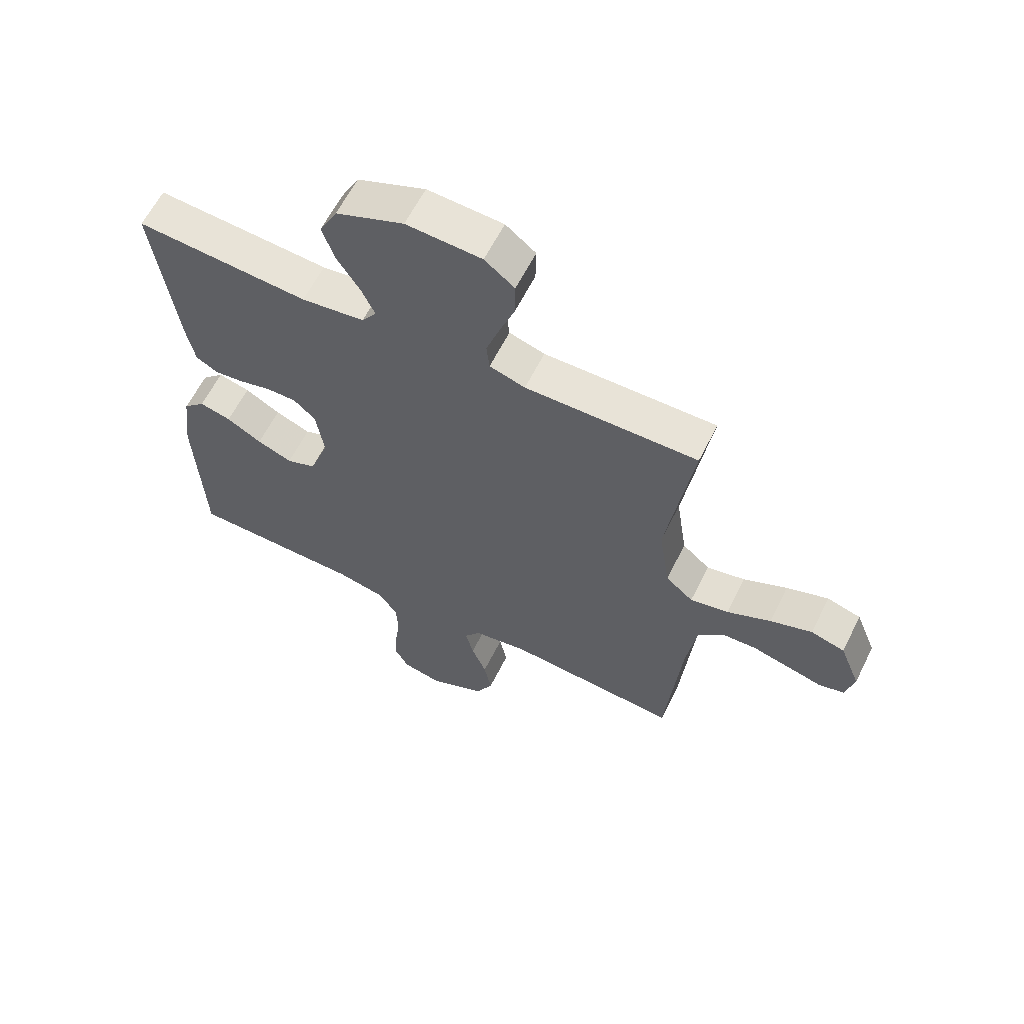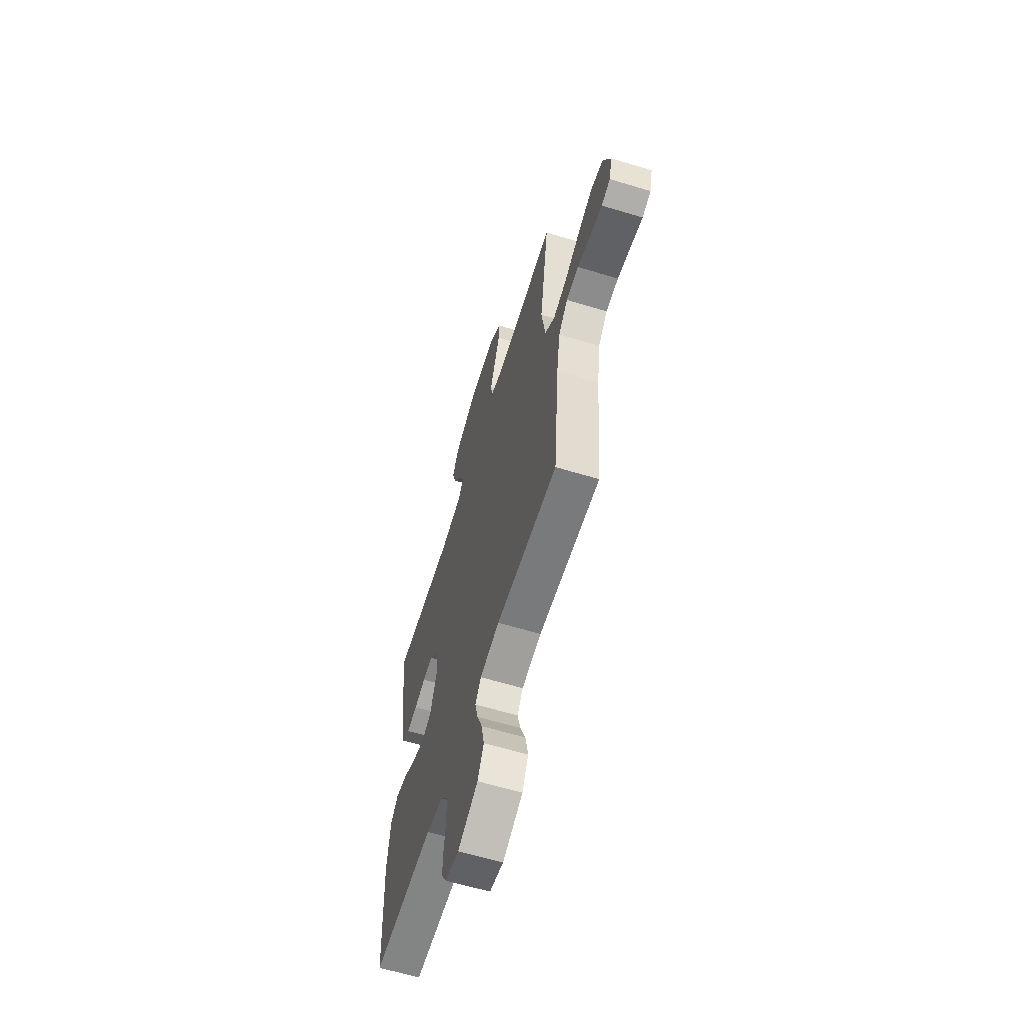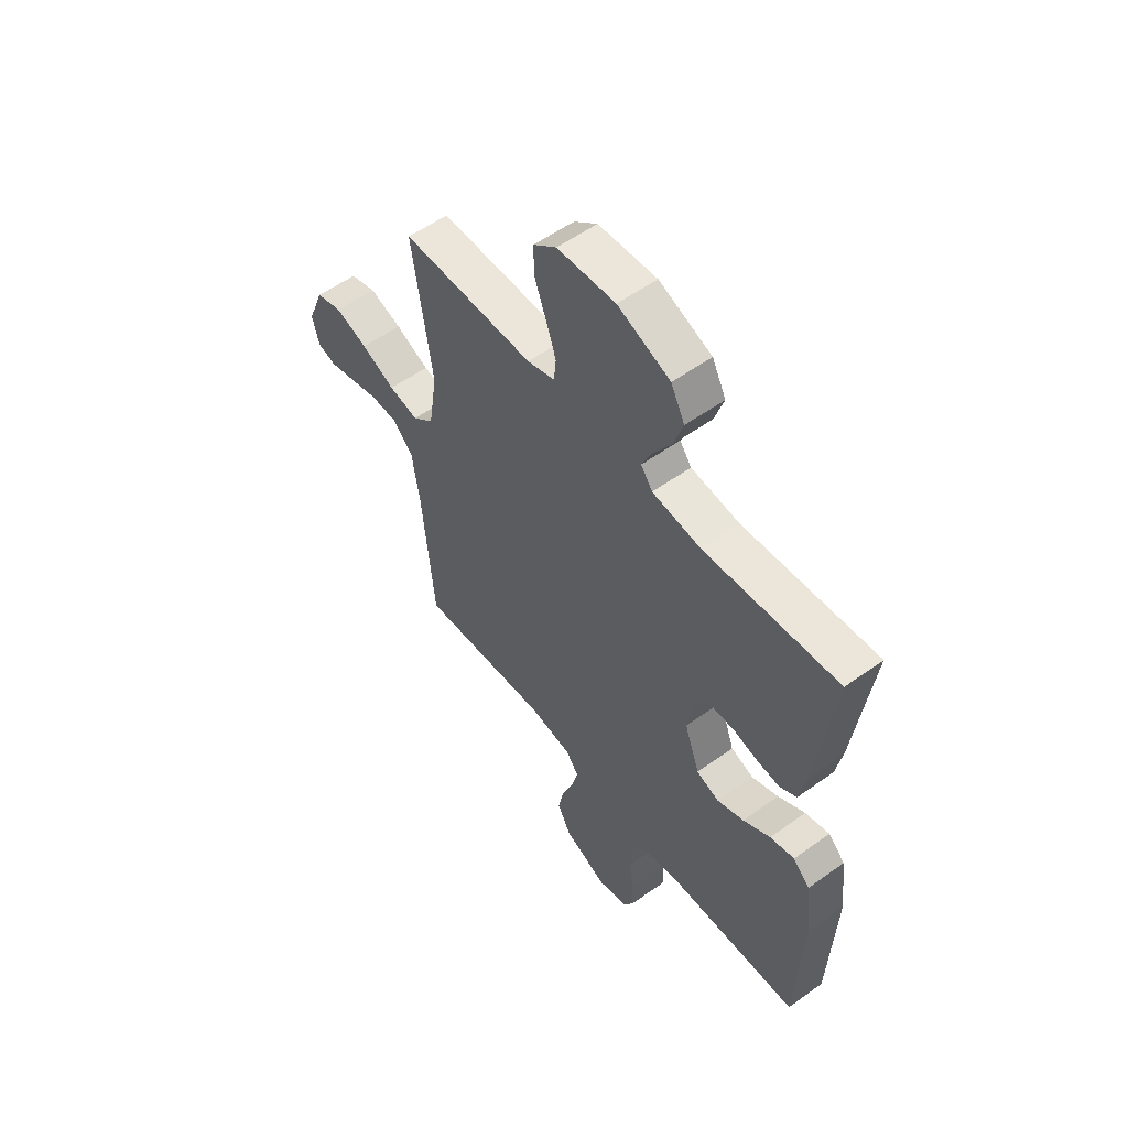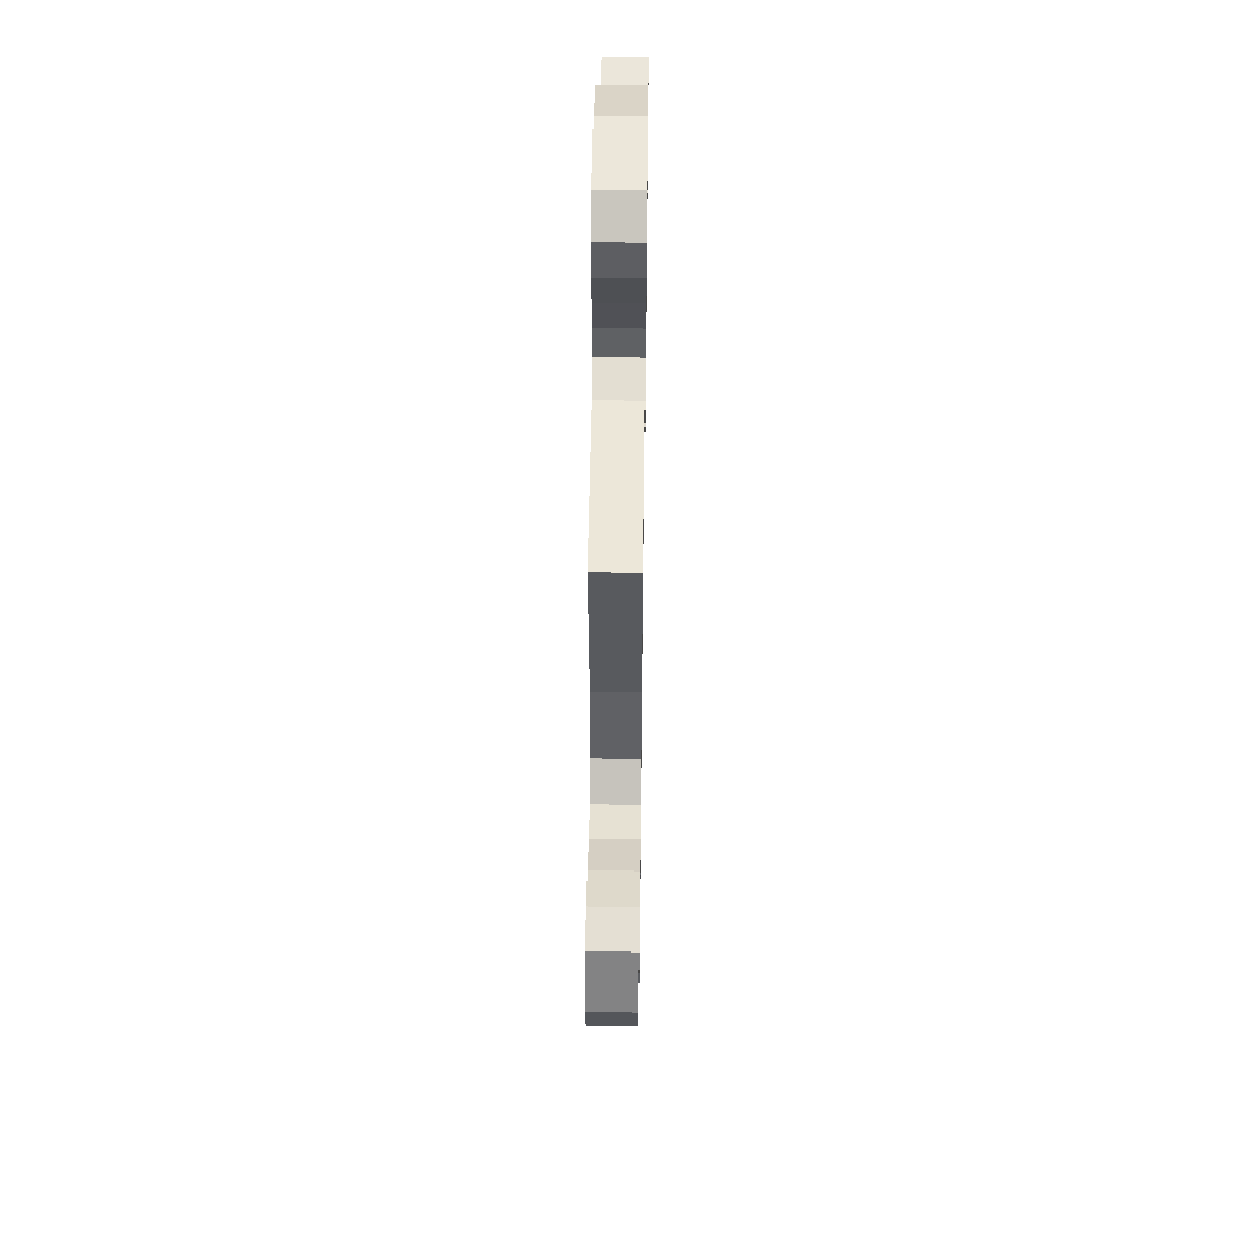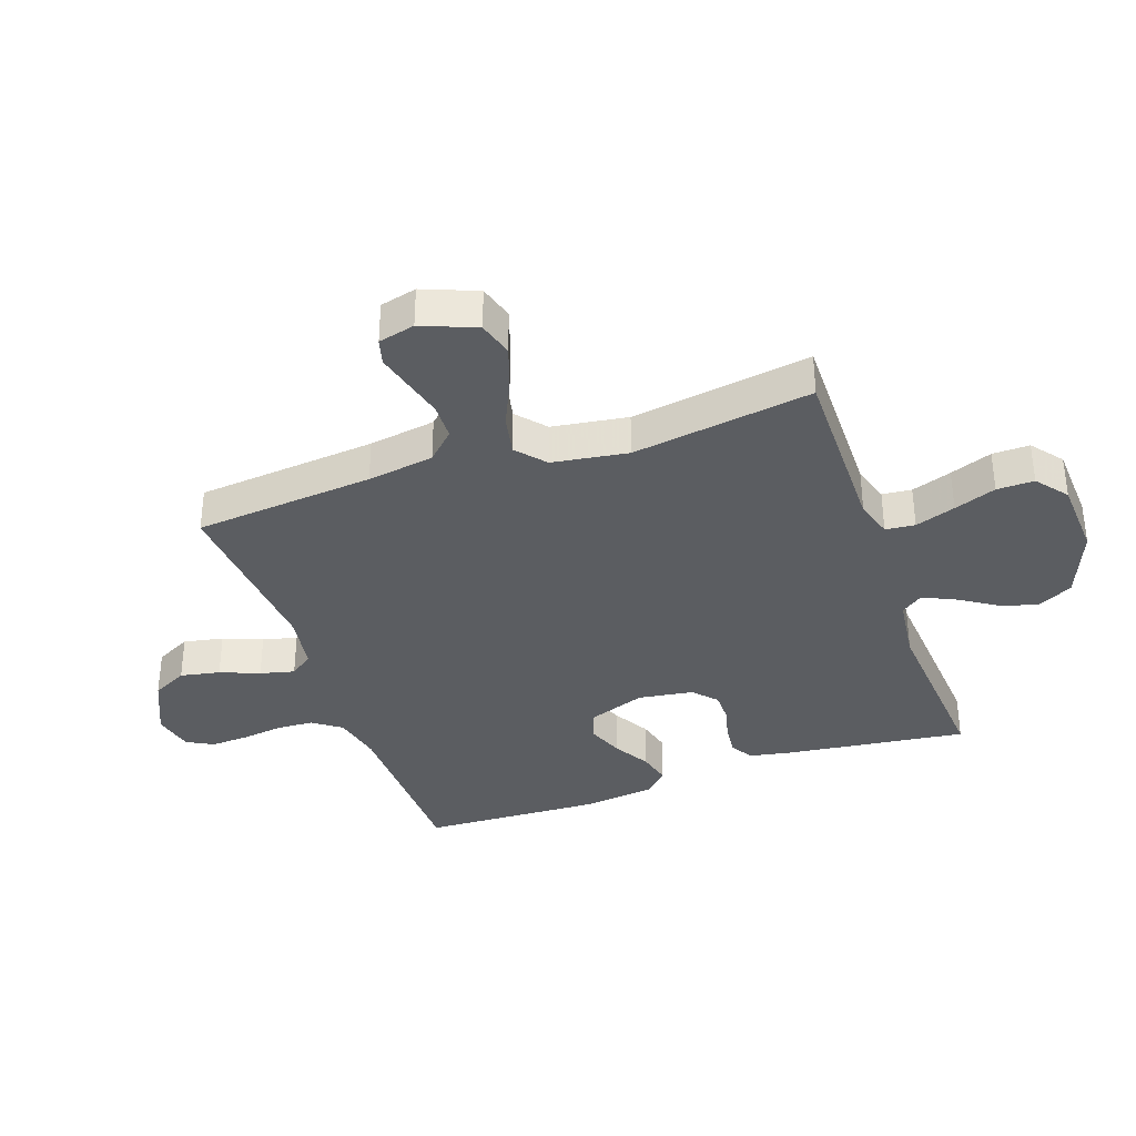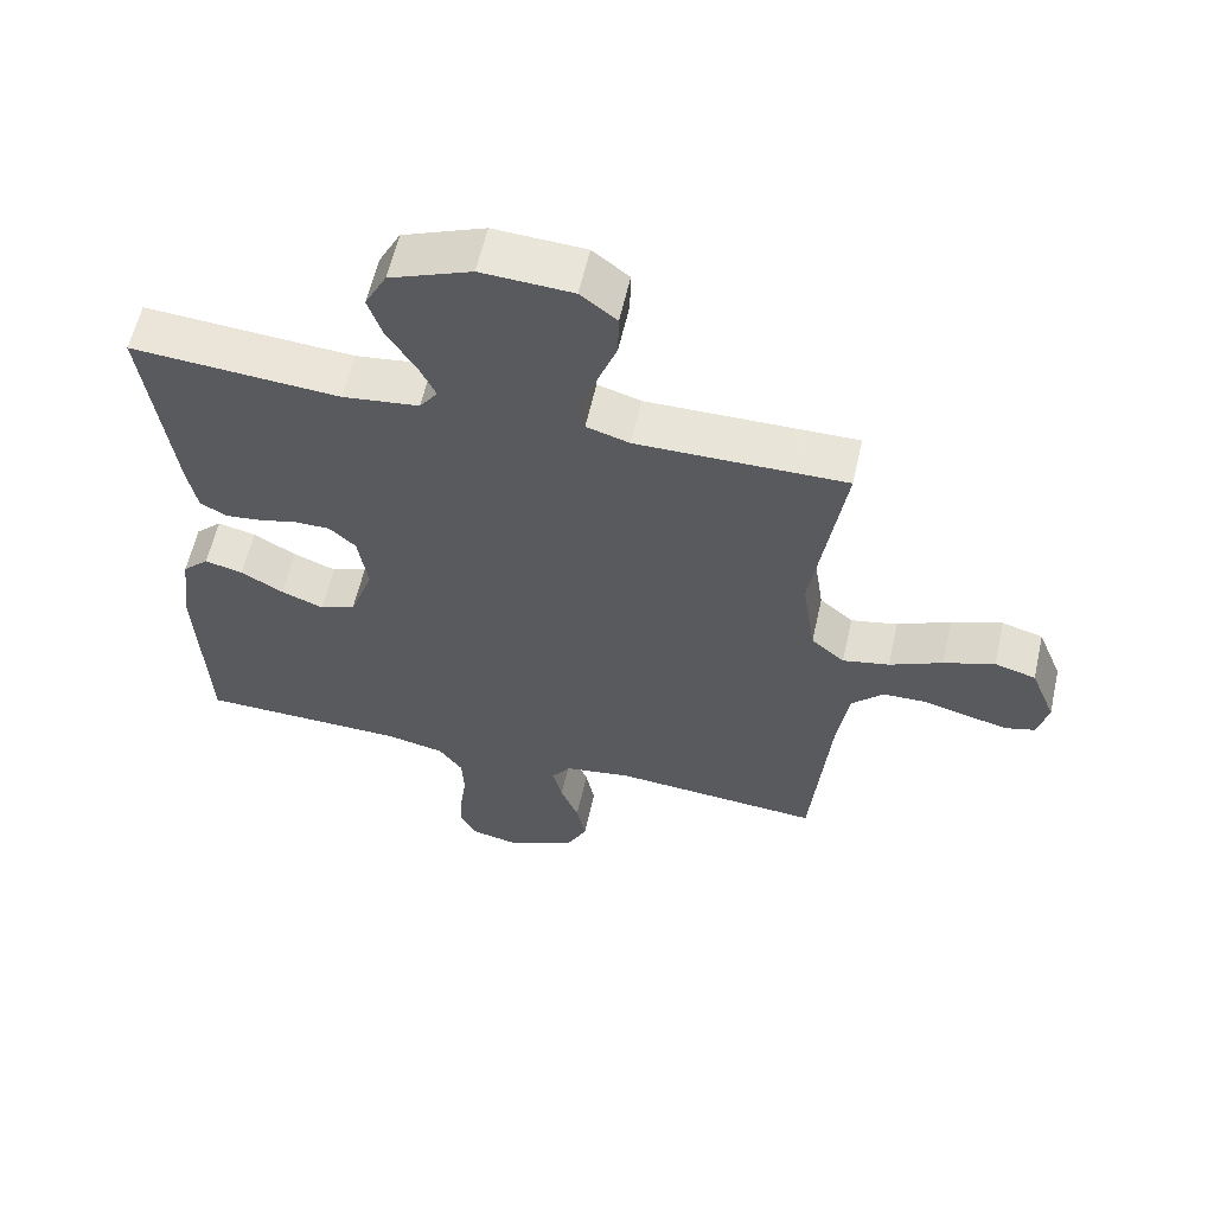
<metadata>
{"format":"obj","ext":"obj","renderer":"f3d","projection":"perspective","resolution":1024,"background":"white","views":[{"elev":61.6,"azim":-153.5,"up":"+Z"},{"elev":-62.4,"azim":-107.0,"up":"+Z"},{"elev":55.4,"azim":52.8,"up":"+Z"},{"elev":50.6,"azim":-89.2,"up":"+Z"},{"elev":-35.8,"azim":-70.6,"up":"+Y"},{"elev":59.5,"azim":-167.3,"up":"+Z"}]}
</metadata>
<code>
v 0.5 0.07 0.5
v 0.461 0.07 0.2
v 0.447 0.07 0.128
v 0.409 0.07 0.106
v 0.357 0.07 0.112
v 0.301 0.07 0.126
v 0.25 0.07 0.126
v 0.212 0.07 0.091
v 0.198 0.07 0
v 0.232 0.07 -0.095
v 0.283 0.07 -0.114
v 0.344 0.07 -0.09
v 0.405 0.07 -0.055
v 0.46 0.07 -0.041
v 0.498 0.07 -0.078
v 0.513 0.07 -0.2
v 0.5 0.07 -0.5
v 0.2 0.07 -0.506
v 0.117 0.07 -0.524
v 0.083 0.07 -0.571
v 0.08 0.07 -0.634
v 0.089 0.07 -0.702
v 0.092 0.07 -0.764
v 0.068 0.07 -0.808
v 0 0.07 -0.823
v -0.099 0.07 -0.778
v -0.129 0.07 -0.719
v -0.116 0.07 -0.653
v -0.09 0.07 -0.588
v -0.076 0.07 -0.531
v -0.104 0.07 -0.492
v -0.2 0.07 -0.477
v -0.5 0.07 -0.5
v -0.527 0.07 -0.2
v -0.544 0.07 -0.089
v -0.589 0.07 -0.043
v -0.65 0.07 -0.041
v -0.716 0.07 -0.058
v -0.775 0.07 -0.073
v -0.818 0.07 -0.061
v -0.833 0.07 0
v -0.797 0.07 0.09
v -0.738 0.07 0.107
v -0.665 0.07 0.082
v -0.589 0.07 0.047
v -0.522 0.07 0.033
v -0.474 0.07 0.074
v -0.455 0.07 0.2
v -0.5 0.07 0.5
v -0.2 0.07 0.497
v -0.138 0.07 0.516
v -0.133 0.07 0.565
v -0.156 0.07 0.632
v -0.182 0.07 0.702
v -0.183 0.07 0.764
v -0.131 0.07 0.805
v 0 0.07 0.812
v 0.118 0.07 0.765
v 0.149 0.07 0.705
v 0.128 0.07 0.642
v 0.088 0.07 0.58
v 0.064 0.07 0.528
v 0.09 0.07 0.492
v 0.2 0.07 0.478
v 0.5 0 0.5
v 0.461 0 0.2
v 0.447 0 0.128
v 0.409 0 0.106
v 0.357 0 0.112
v 0.301 0 0.126
v 0.25 0 0.126
v 0.212 0 0.091
v 0.198 0 0
v 0.232 0 -0.095
v 0.283 0 -0.114
v 0.344 0 -0.09
v 0.405 0 -0.055
v 0.46 0 -0.041
v 0.498 0 -0.078
v 0.513 0 -0.2
v 0.5 0 -0.5
v 0.2 0 -0.506
v 0.117 0 -0.524
v 0.083 0 -0.571
v 0.08 0 -0.634
v 0.089 0 -0.702
v 0.092 0 -0.764
v 0.068 0 -0.808
v 0 0 -0.823
v -0.099 0 -0.778
v -0.129 0 -0.719
v -0.116 0 -0.653
v -0.09 0 -0.588
v -0.076 0 -0.531
v -0.104 0 -0.492
v -0.2 0 -0.477
v -0.5 0 -0.5
v -0.527 0 -0.2
v -0.544 0 -0.089
v -0.589 0 -0.043
v -0.65 0 -0.041
v -0.716 0 -0.058
v -0.775 0 -0.073
v -0.818 0 -0.061
v -0.833 0 0
v -0.797 0 0.09
v -0.738 0 0.107
v -0.665 0 0.082
v -0.589 0 0.047
v -0.522 0 0.033
v -0.474 0 0.074
v -0.455 0 0.2
v -0.5 0 0.5
v -0.2 0 0.497
v -0.138 0 0.516
v -0.133 0 0.565
v -0.156 0 0.632
v -0.182 0 0.702
v -0.183 0 0.764
v -0.131 0 0.805
v 0 0 0.812
v 0.118 0 0.765
v 0.149 0 0.705
v 0.128 0 0.642
v 0.088 0 0.58
v 0.064 0 0.528
v 0.09 0 0.492
v 0.2 0 0.478
f 58 59 60 61
f 58 61 62
f 57 58 62
f 56 57 62
f 53 54 55 56
f 52 53 56 62
f 51 52 62 63
f 48 49 50
f 47 48 50 51
f 42 43 44 45
f 42 45 46
f 41 42 46
f 40 41 46
f 37 38 39 40
f 37 40 46
f 36 37 46
f 35 36 46 47
f 32 33 34
f 31 32 34 35
f 26 27 28 29
f 26 29 30
f 25 26 30
f 24 25 30
f 21 22 23 24
f 20 21 24 30
f 19 20 30 31
f 15 16 17 18
f 12 13 14 15
f 11 12 15 18
f 10 11 18 19
f 3 4 5 6
f 3 6 7
f 64 1 2 3
f 64 3 7
f 63 64 7 8
f 51 63 8 9
f 31 35 47 51
f 19 31 51
f 9 10 19 51
f 125 124 123 122
f 126 125 122
f 126 122 121
f 126 121 120
f 120 119 118 117
f 126 120 117 116
f 127 126 116 115
f 114 113 112
f 115 114 112 111
f 109 108 107 106
f 110 109 106
f 110 106 105
f 110 105 104
f 104 103 102 101
f 110 104 101
f 110 101 100
f 111 110 100 99
f 98 97 96
f 99 98 96 95
f 93 92 91 90
f 94 93 90
f 94 90 89
f 94 89 88
f 88 87 86 85
f 94 88 85 84
f 95 94 84 83
f 82 81 80 79
f 79 78 77 76
f 82 79 76 75
f 83 82 75 74
f 70 69 68 67
f 71 70 67
f 67 66 65 128
f 71 67 128
f 72 71 128 127
f 73 72 127 115
f 115 111 99 95
f 115 95 83
f 115 83 74 73
f 1 65 66 2
f 2 66 67 3
f 3 67 68 4
f 4 68 69 5
f 5 69 70 6
f 6 70 71 7
f 7 71 72 8
f 8 72 73 9
f 9 73 74 10
f 10 74 75 11
f 11 75 76 12
f 12 76 77 13
f 13 77 78 14
f 14 78 79 15
f 15 79 80 16
f 16 80 81 17
f 17 81 82 18
f 18 82 83 19
f 19 83 84 20
f 20 84 85 21
f 21 85 86 22
f 22 86 87 23
f 23 87 88 24
f 24 88 89 25
f 25 89 90 26
f 26 90 91 27
f 27 91 92 28
f 28 92 93 29
f 29 93 94 30
f 30 94 95 31
f 31 95 96 32
f 32 96 97 33
f 33 97 98 34
f 34 98 99 35
f 35 99 100 36
f 36 100 101 37
f 37 101 102 38
f 38 102 103 39
f 39 103 104 40
f 40 104 105 41
f 41 105 106 42
f 42 106 107 43
f 43 107 108 44
f 44 108 109 45
f 45 109 110 46
f 46 110 111 47
f 47 111 112 48
f 48 112 113 49
f 49 113 114 50
f 50 114 115 51
f 51 115 116 52
f 52 116 117 53
f 53 117 118 54
f 54 118 119 55
f 55 119 120 56
f 56 120 121 57
f 57 121 122 58
f 58 122 123 59
f 59 123 124 60
f 60 124 125 61
f 61 125 126 62
f 62 126 127 63
f 63 127 128 64
f 64 128 65 1

</code>
